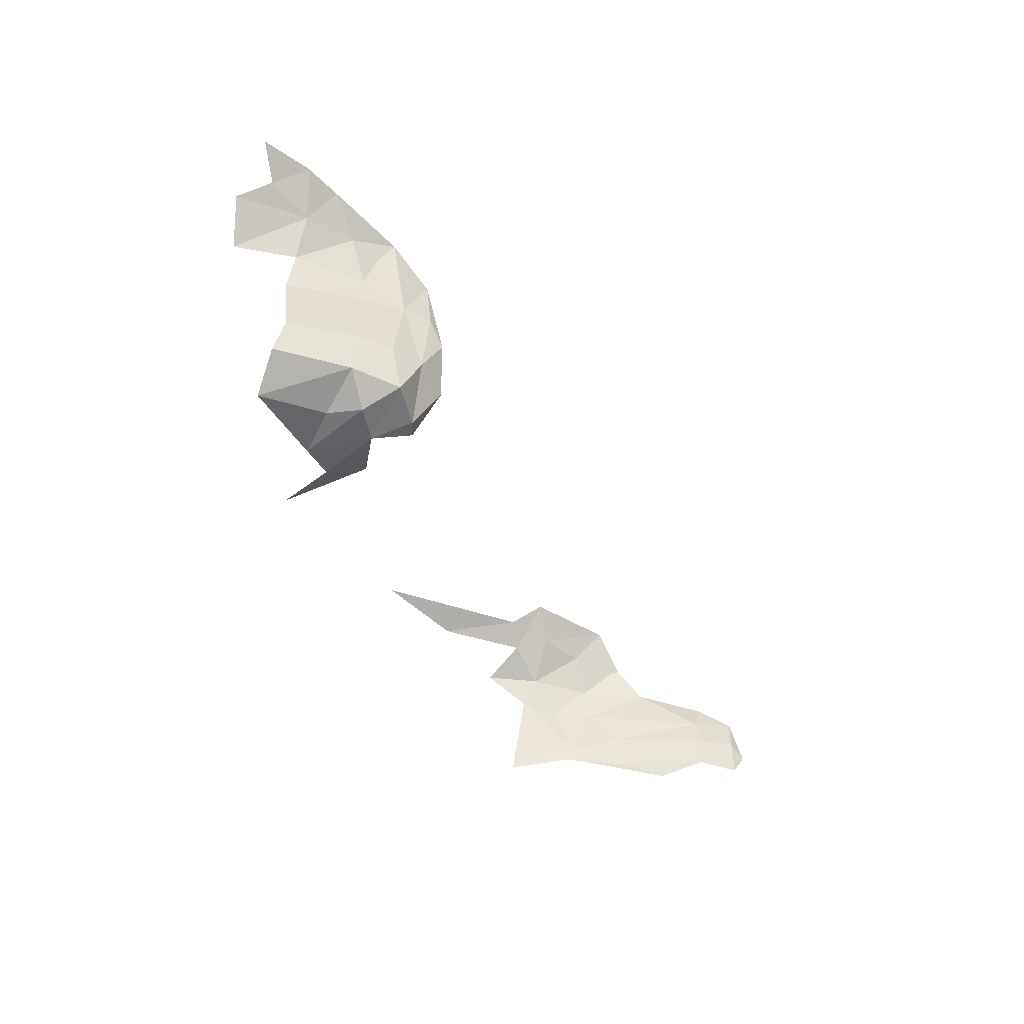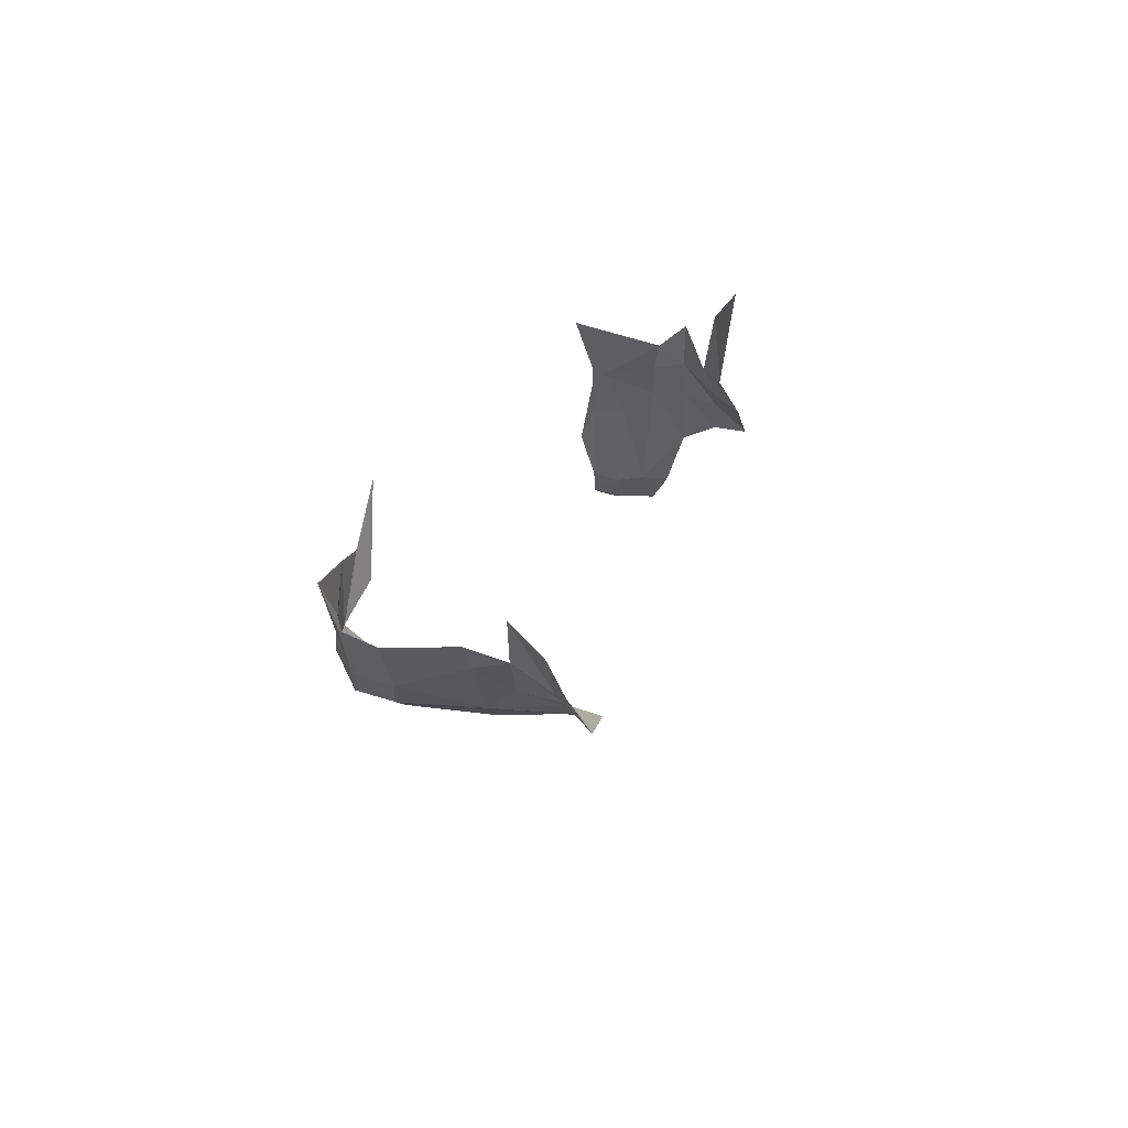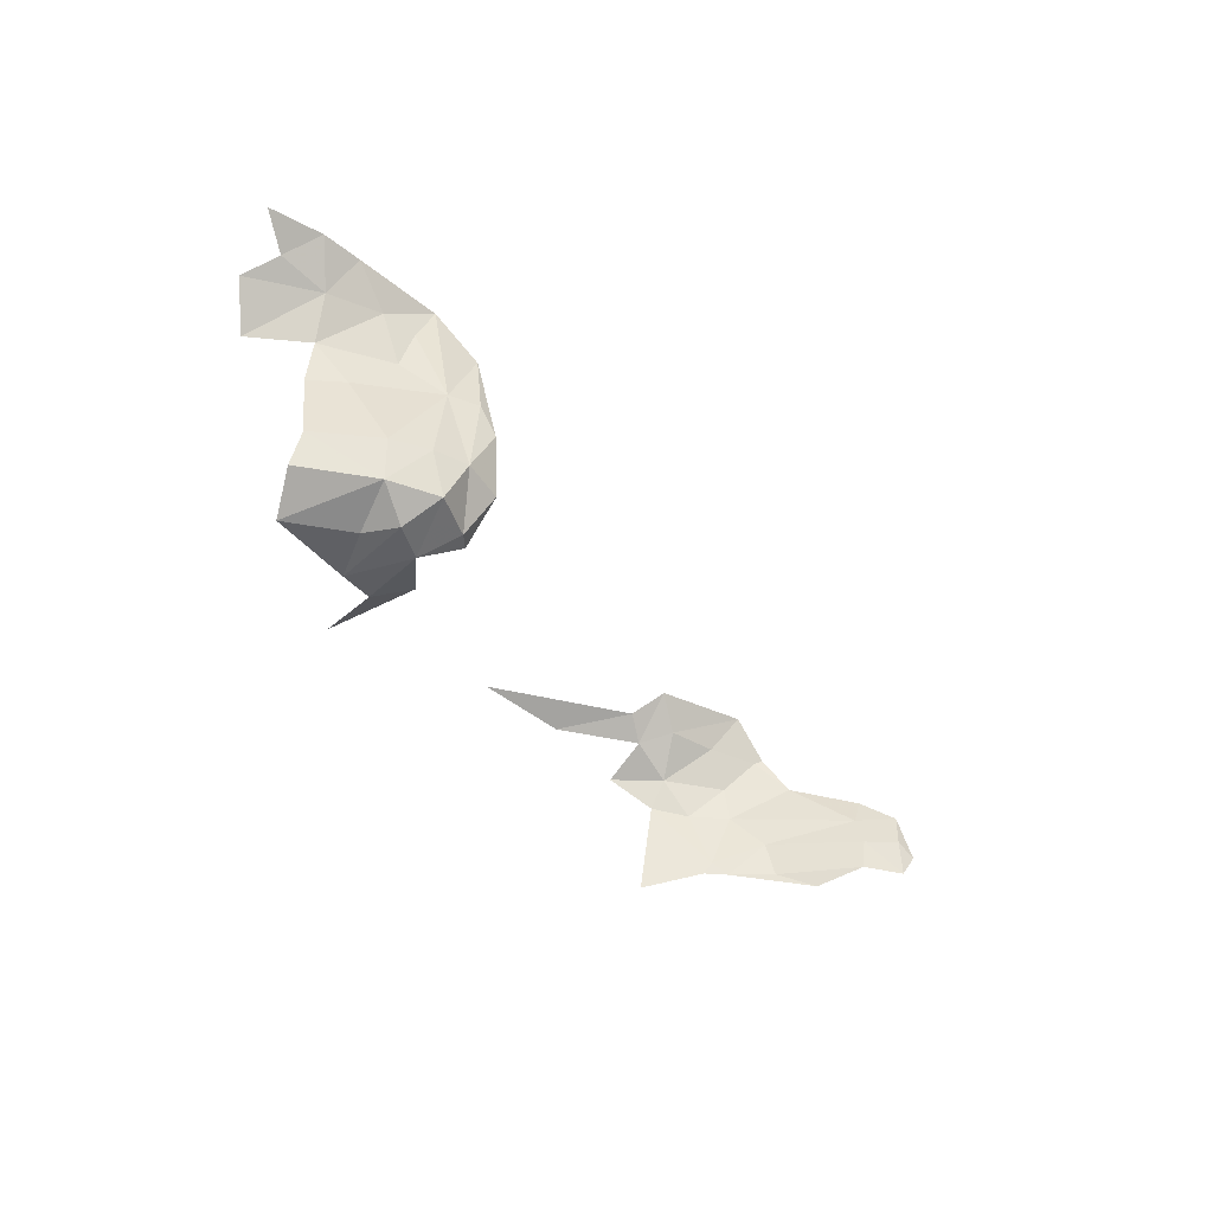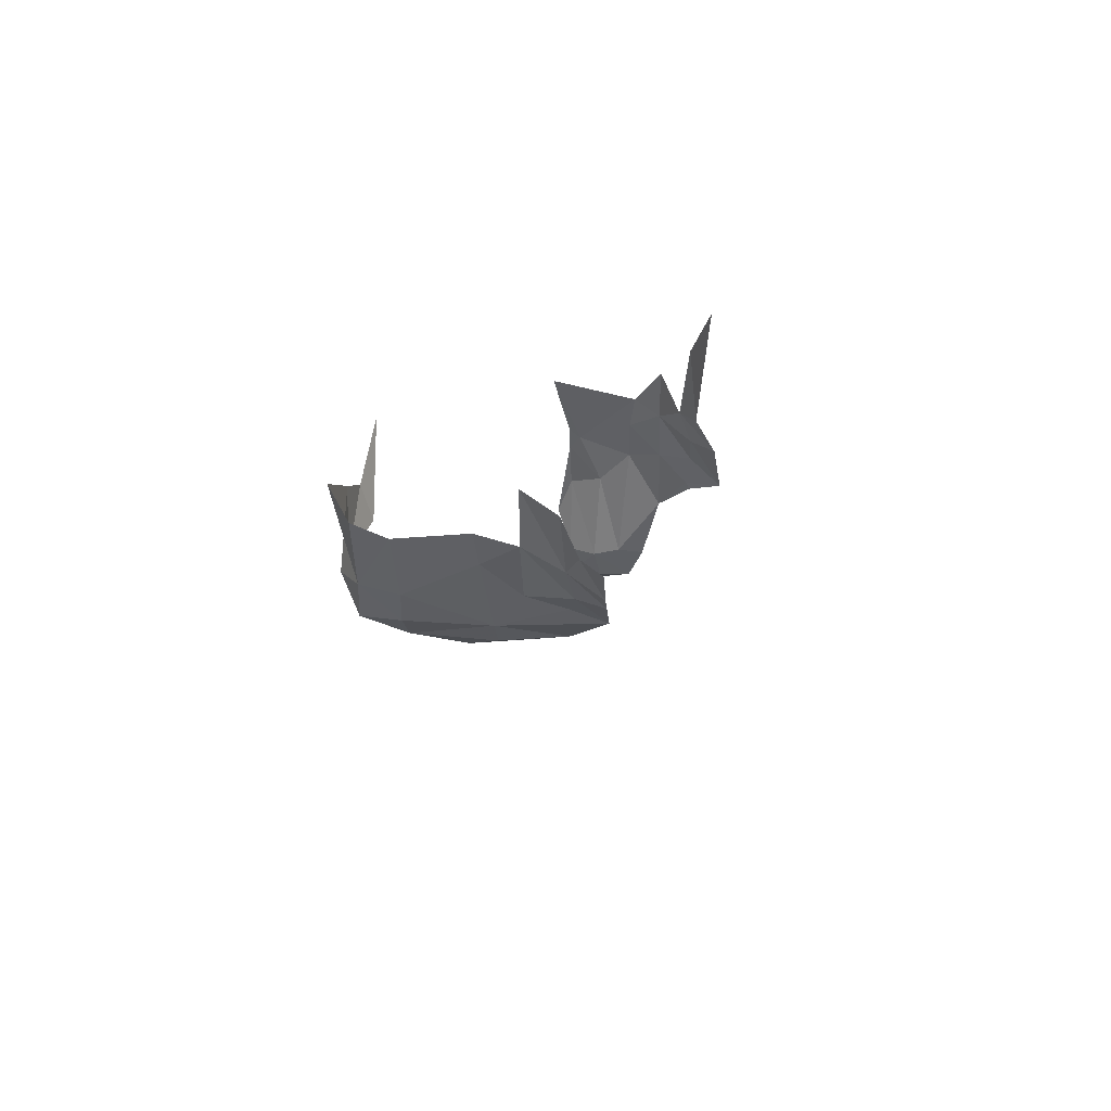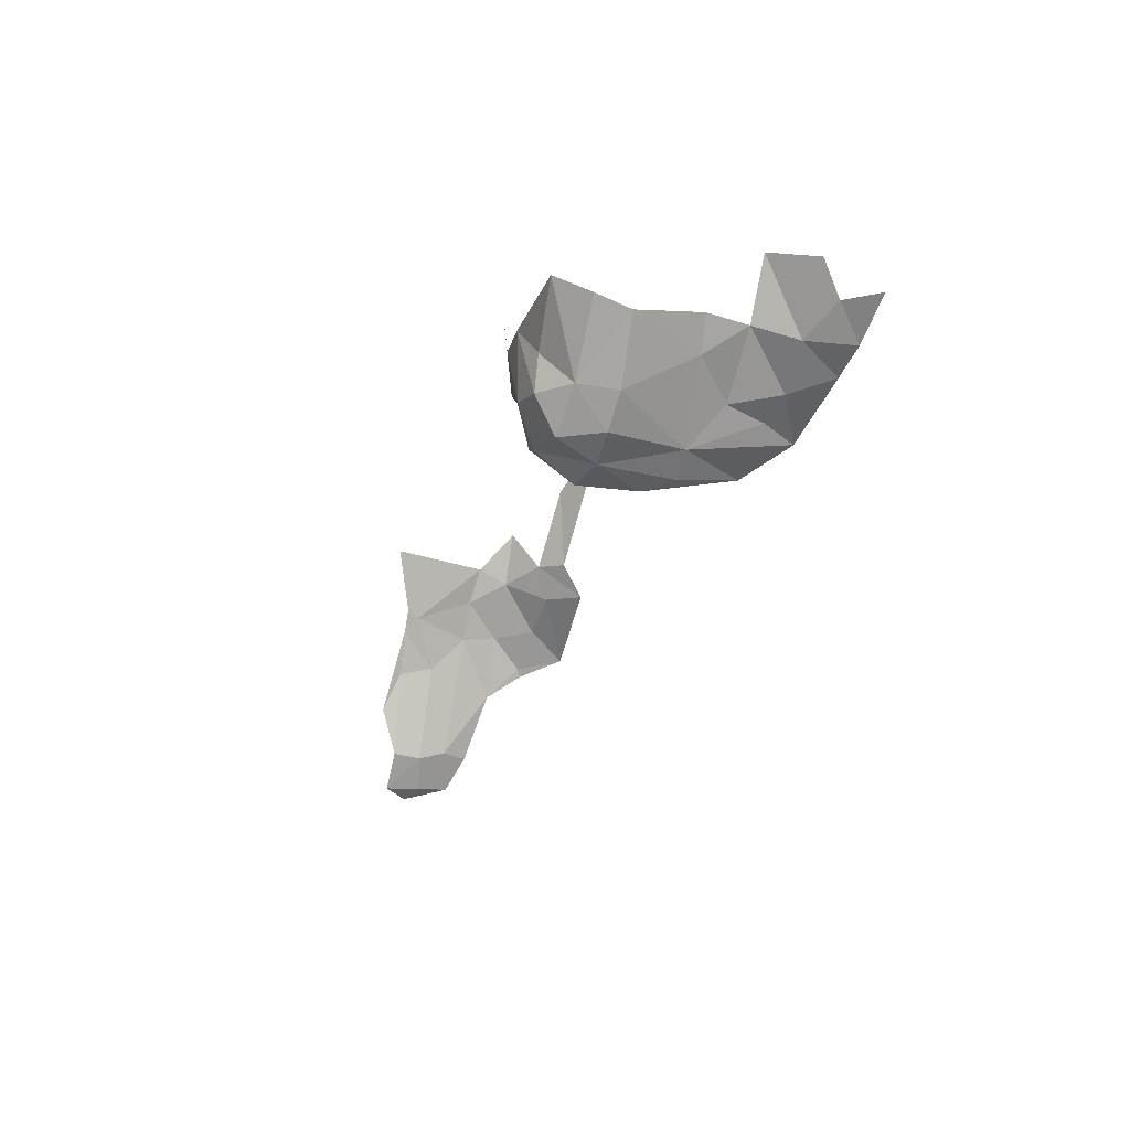
<metadata>
{"format":"obj","ext":"obj","renderer":"f3d","projection":"perspective","resolution":1024,"background":"white","views":[{"elev":-51.3,"azim":-79.0,"up":"+Z"},{"elev":33.9,"azim":-84.3,"up":"+Y"},{"elev":-46.8,"azim":-73.8,"up":"+Z"},{"elev":21.1,"azim":-86.6,"up":"+Y"},{"elev":-9.7,"azim":-116.4,"up":"+Y"}]}
</metadata>
<code>
v -72.6 -241.5 92.42
v -73.99 -239.1 92.42
v -74.35 -239.4 94.2
v -74.77 -233.5 92.49
v -74.04 -236 91.48
v -75.65 -230.6 92.42
v -73.99 -239.1 92.42
v -80.61 -228.4 101.1
v -81.08 -226.2 100.3
v -82.78 -228.4 102.8
v -87.14 -217.5 102.3
v -82.78 -226.2 101.5
v -83.26 -221.1 101
v -75.65 -230.6 92.42
v -76.22 -229.6 93.19
v -75.36 -233 94.63
v -76.23 -229.1 92.42
v -77.25 -225.1 91.33
v -78.07 -226.1 97.15
v -73.16 -241.5 94.6
v -72.12 -242.2 93.94
v -72.6 -241.5 92.42
v -74.35 -239.4 94.2
v -73 -241.5 96.79
v -74.45 -239 96.02
v -75.36 -233 94.63
v -74.77 -233.5 92.49
v -73.99 -239.1 92.42
v -75.65 -230.6 92.42
v -76.09 -230.9 96.75
v -76.22 -229.6 93.19
v -77.05 -228.4 96.79
v -78.07 -226.1 97.15
v -75.33 -234.9 98.97
v -76.55 -230.7 98.97
v -74.05 -239.3 97.79
v -81.08 -226.2 100.3
v -82.78 -226.2 101.5
v -82.78 -228.4 102.8
v -83.26 -221.1 101
v -78.28 -230.4 101.2
v -76.55 -230.7 98.97
v -78.61 -227.2 98.9
v -77.05 -228.4 96.79
v -76.09 -230.9 96.75
v -78.07 -226.1 97.15
v -79.6 -223.7 98.98
v -81.08 -226.2 100.3
v -80.61 -228.4 101.1
v -78.41 -232.4 103.3
v -82.78 -228.4 102.8
v -76.37 -232.9 100.9
v -76.23 -233.4 101.2
v -75.33 -234.9 98.97
v -115.5 -226.4 83.48
v -118.2 -226.3 83.44
v -117.8 -227.4 86.03
v -119.3 -226 85.85
v -119.9 -223.8 83.69
v -117.7 -224 82.44
v -115.5 -224 82.51
v -114.5 -226.2 83.69
v -115.5 -228.1 85.87
v -116.8 -228.4 89.14
v -117.7 -227.8 90.8
v -118.9 -226.4 90.68
v -120.6 -224.1 86
v -122.4 -220.3 85.74
v -122.1 -219.6 83.7
v -119.9 -218.3 82.31
v -117.7 -221.8 82.68
v -115.3 -220 82.57
v -113.3 -220.6 82.94
v -112.7 -222.9 83.51
v -111.2 -217.5 83.62
v -121.5 -221.9 90.2
v -122.4 -219.9 89.96
v -122.8 -220.4 92.37
v -120.3 -224.1 92.37
v -121.8 -223.6 95.07
v -124.1 -221.3 94.74
v -124.2 -216.9 92.45
v -126.4 -217.5 94.58
v -126.4 -219.6 95.53
v -126.2 -221.8 96.78
v -128.6 -219.6 96.79
v -124.3 -223.1 96.78
v -119.9 -225.7 96.78
v -120.3 -224.8 94.75
v -117.7 -227.4 94.6
f 3 1 2
f 6 4 5
f 4 7 5
f 10 8 9
f 13 11 12
f 16 14 15
f 14 17 15
f 19 15 18
f 15 17 18
f 22 20 21
f 21 20 24
f 24 25 36
f 36 25 34
f 35 34 30
f 34 25 30
f 33 32 31
f 32 30 31
f 31 30 26
f 30 25 26
f 29 26 27
f 28 27 23
f 27 26 23
f 26 25 23
f 25 24 23
f 24 20 23
f 20 22 23
f 39 37 38
f 38 37 40
f 43 41 42
f 41 52 42
f 42 52 54
f 54 52 53
f 53 52 50
f 52 41 50
f 51 50 49
f 50 41 49
f 41 43 49
f 49 43 48
f 48 43 47
f 47 43 46
f 46 43 44
f 43 42 44
f 42 45 44
f 57 55 56
f 70 71 72
f 71 60 72
f 75 73 74
f 74 73 61
f 73 72 61
f 72 60 61
f 60 56 61
f 56 55 61
f 61 55 62
f 62 55 63
f 55 57 63
f 63 57 64
f 57 65 64
f 64 65 90
f 79 80 89
f 89 80 88
f 88 80 87
f 80 81 87
f 87 81 85
f 86 85 84
f 85 81 84
f 84 81 83
f 83 81 82
f 82 81 78
f 81 80 78
f 80 79 78
f 68 77 76
f 77 78 76
f 78 79 76
f 76 79 66
f 79 89 66
f 89 88 66
f 88 90 66
f 90 65 66
f 65 57 66
f 66 57 58
f 57 56 58
f 58 56 59
f 56 60 59
f 60 71 59
f 71 70 59
f 70 69 59
f 69 68 59
f 59 68 67
f 68 76 67
f 76 66 67
f 66 58 67
f 59 67 58

</code>
